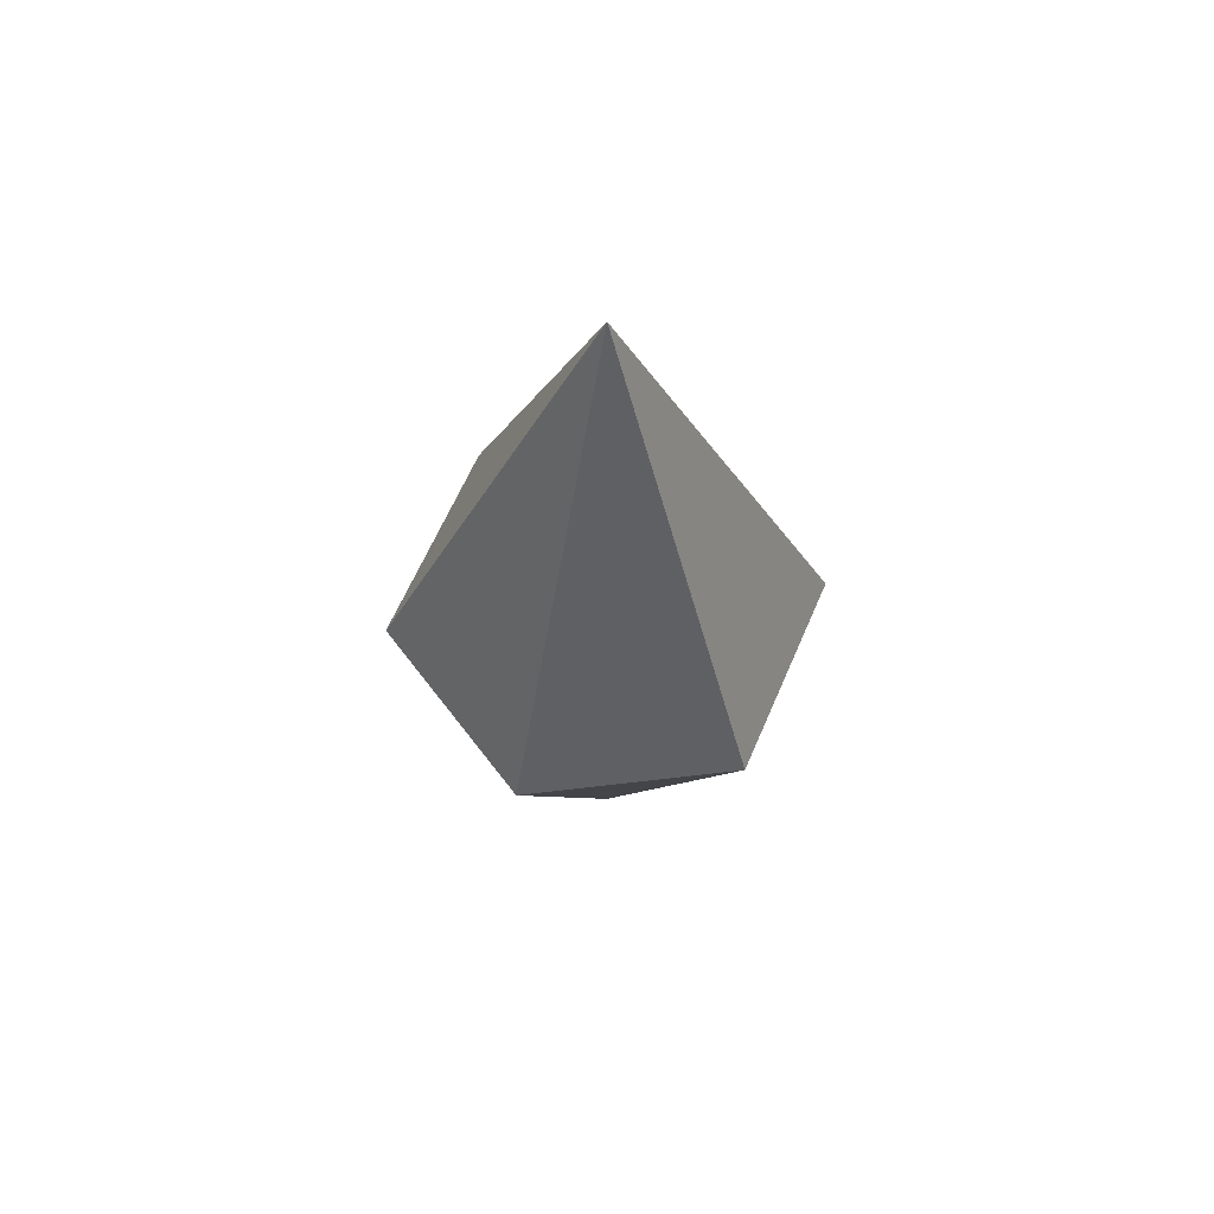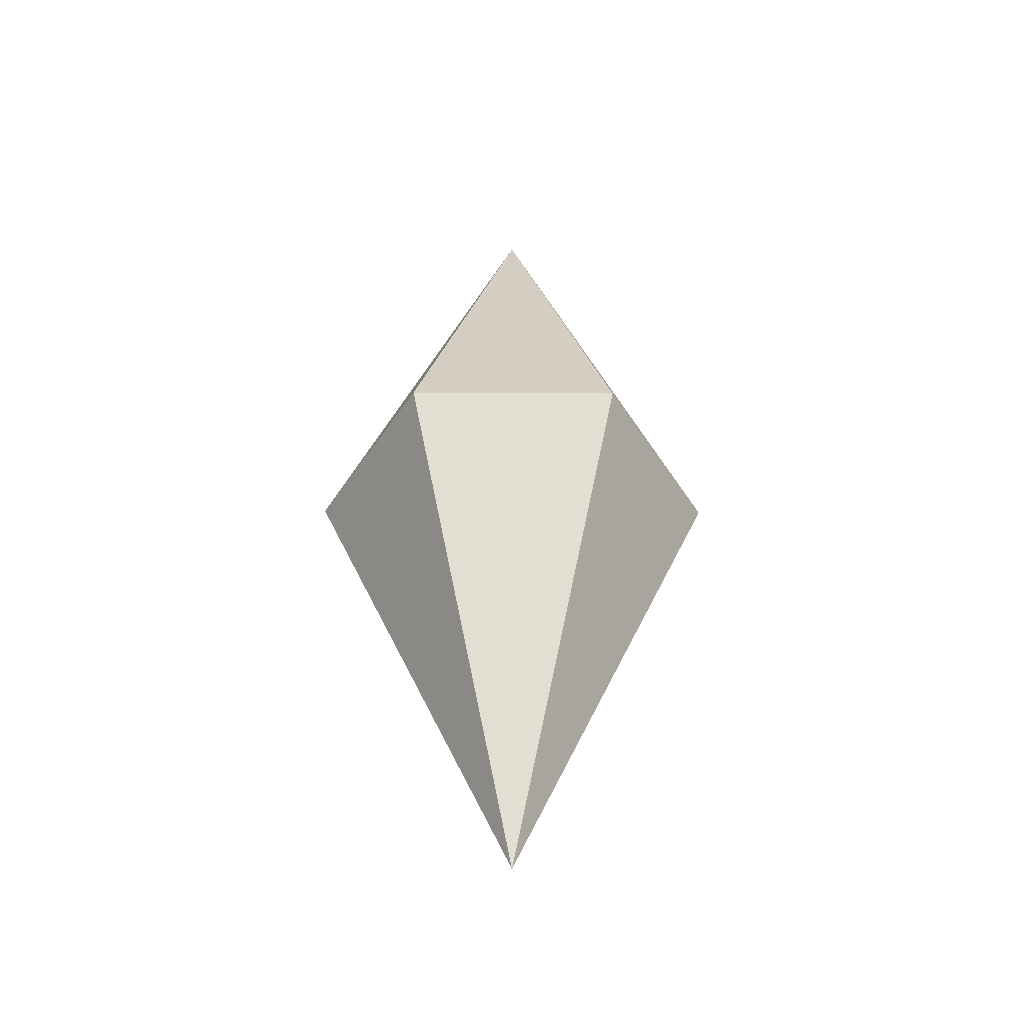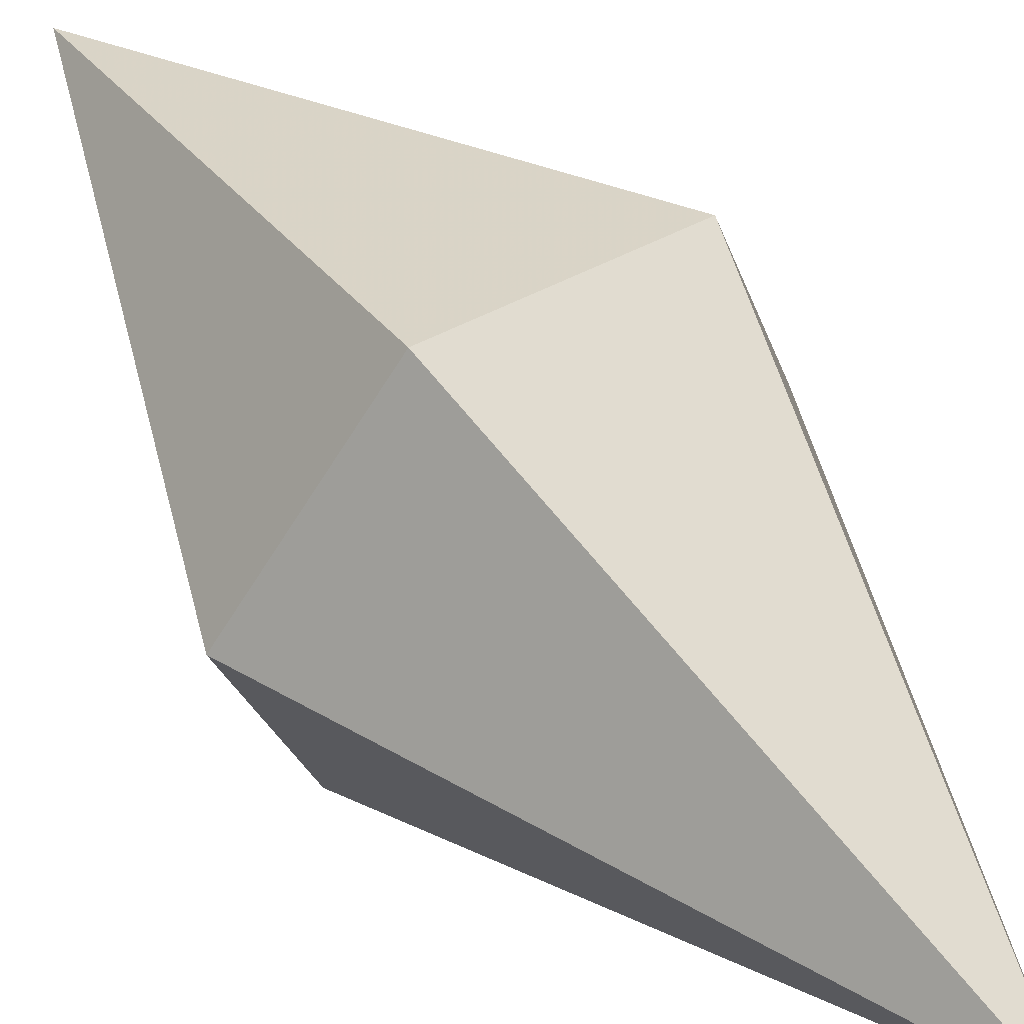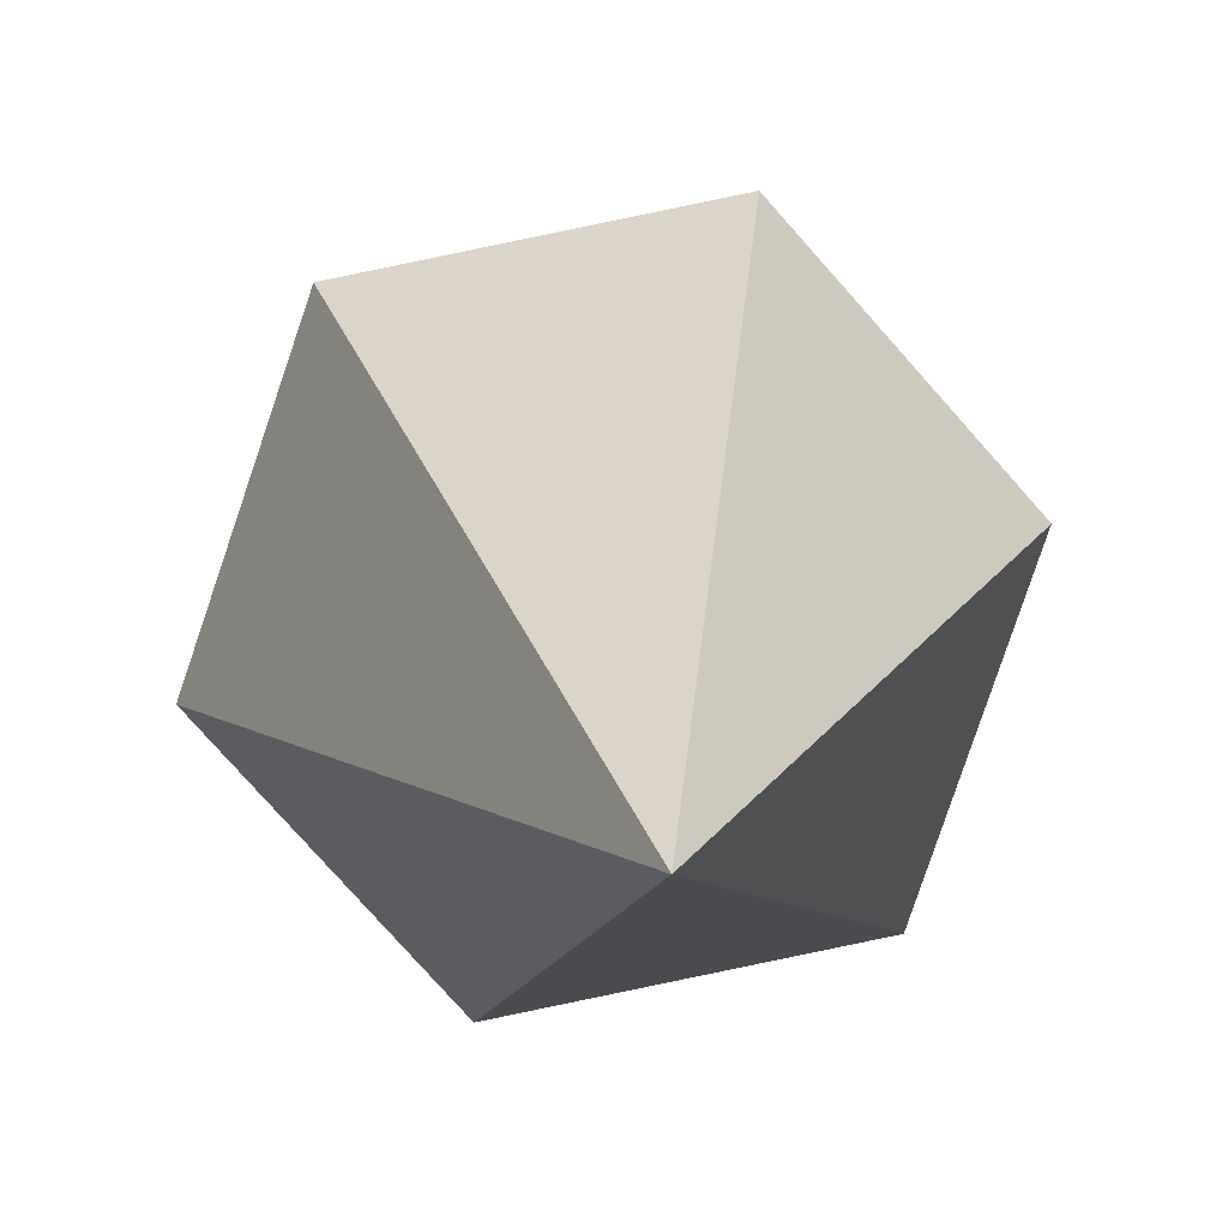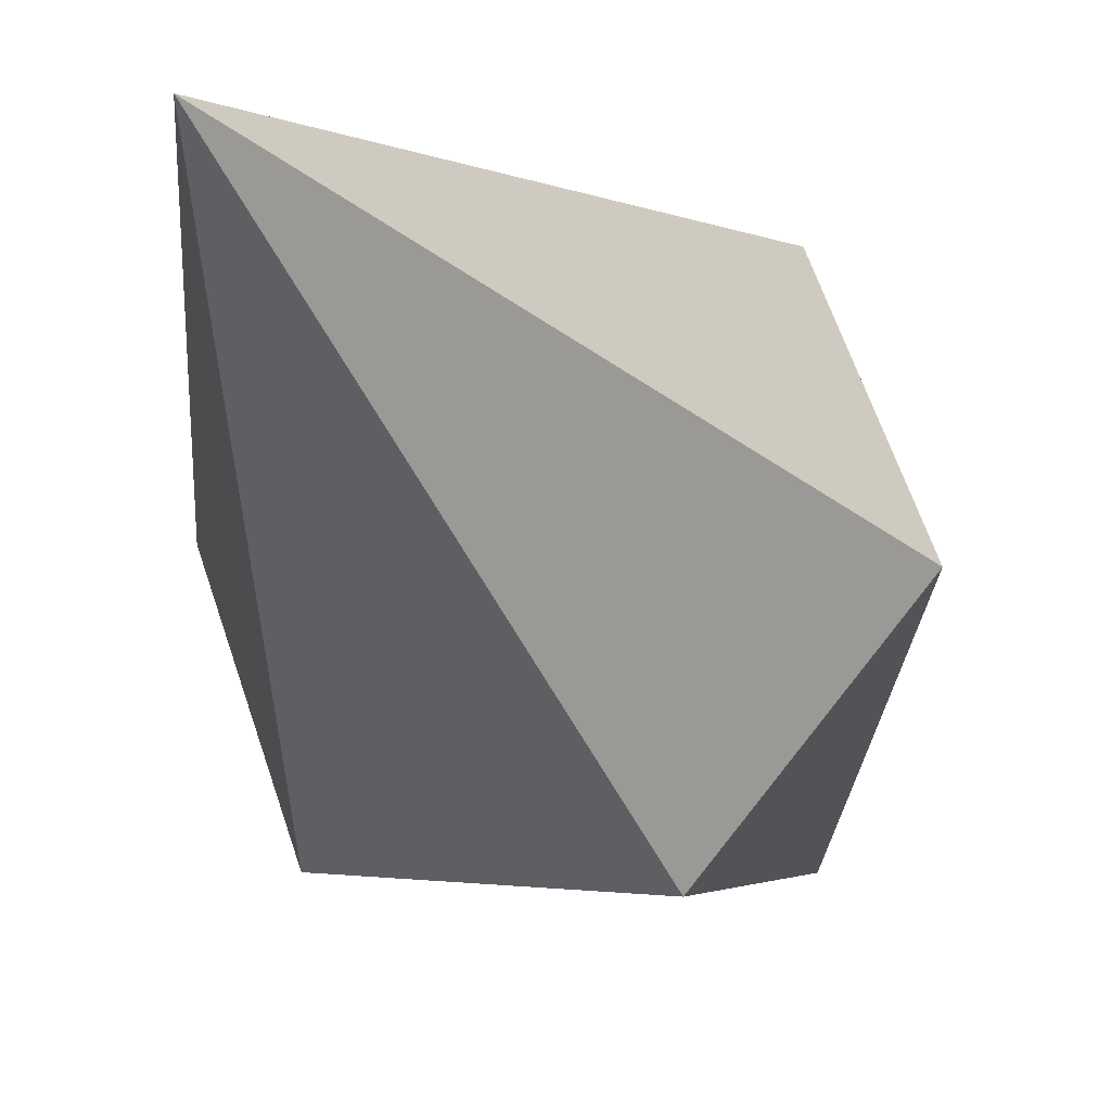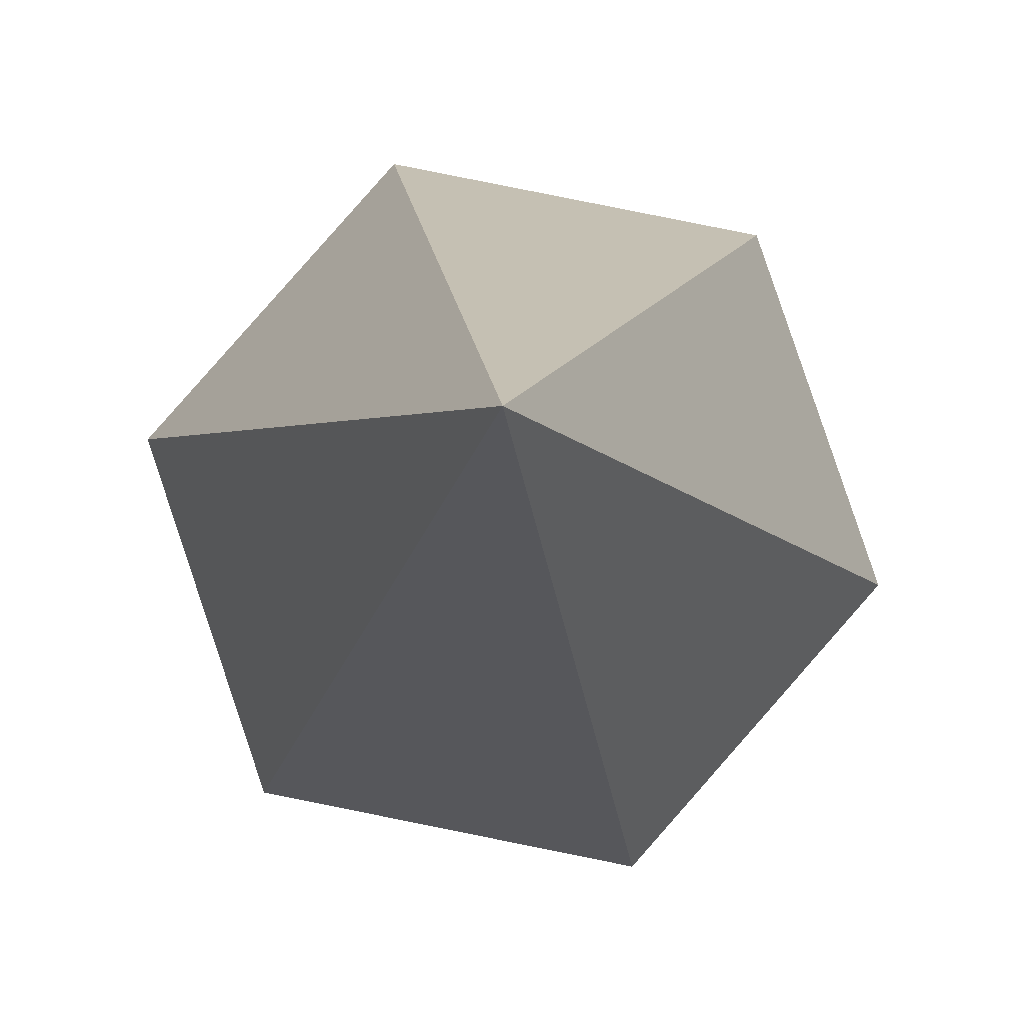
<metadata>
{"format":"obj","ext":"obj","renderer":"f3d","projection":"perspective","resolution":1024,"background":"white","views":[{"elev":62.4,"azim":4.5,"up":"+Y"},{"elev":-43.6,"azim":-49.0,"up":"+Y"},{"elev":53.8,"azim":-37.4,"up":"+Z"},{"elev":11.8,"azim":177.4,"up":"+Z"},{"elev":-26.3,"azim":20.1,"up":"+Z"},{"elev":-5.7,"azim":0.5,"up":"+Z"}]}
</metadata>
<code>
o cristal
v -4.756 -223.6 -2.989
v 93.28 0.001505 -22.7
v 27.19 0.001505 -97.75
v -4.756 -223.6 -2.989
v 61.33 0.001475 72.06
v 93.28 0.001505 -22.7
v -4.756 -223.6 -2.989
v -36.7 0.001447 91.77
v 61.33 0.001475 72.06
v -4.756 -223.6 -2.989
v -102.8 0.001447 16.72
v -36.7 0.001447 91.77
v -4.756 -223.6 -2.989
v 27.19 0.001505 -97.75
v -70.85 0.001477 -78.04
v -4.756 223.6 -2.989
v 61.33 0.001475 72.06
v -36.7 0.001447 91.77
v 93.28 0.001505 -22.7
v 61.33 0.001475 72.06
v -4.756 223.6 -2.989
v 27.19 0.001505 -97.75
v 93.28 0.001505 -22.7
v -4.756 223.6 -2.989
v -70.85 0.001477 -78.04
v 27.19 0.001505 -97.75
v -4.756 223.6 -2.989
v -102.8 0.001447 16.72
v -70.85 0.001477 -78.04
v -4.756 223.6 -2.989
v -36.7 0.001447 91.77
v -102.8 0.001447 16.72
v -4.756 223.6 -2.989
v -4.756 -223.6 -2.989
v -70.85 0.001477 -78.04
v -102.8 0.001447 16.72
f 1 3 2
f 4 6 5
f 7 9 8
f 10 12 11
f 13 15 14
f 16 18 17
f 19 21 20
f 22 24 23
f 25 27 26
f 28 30 29
f 31 33 32
f 34 36 35

</code>
